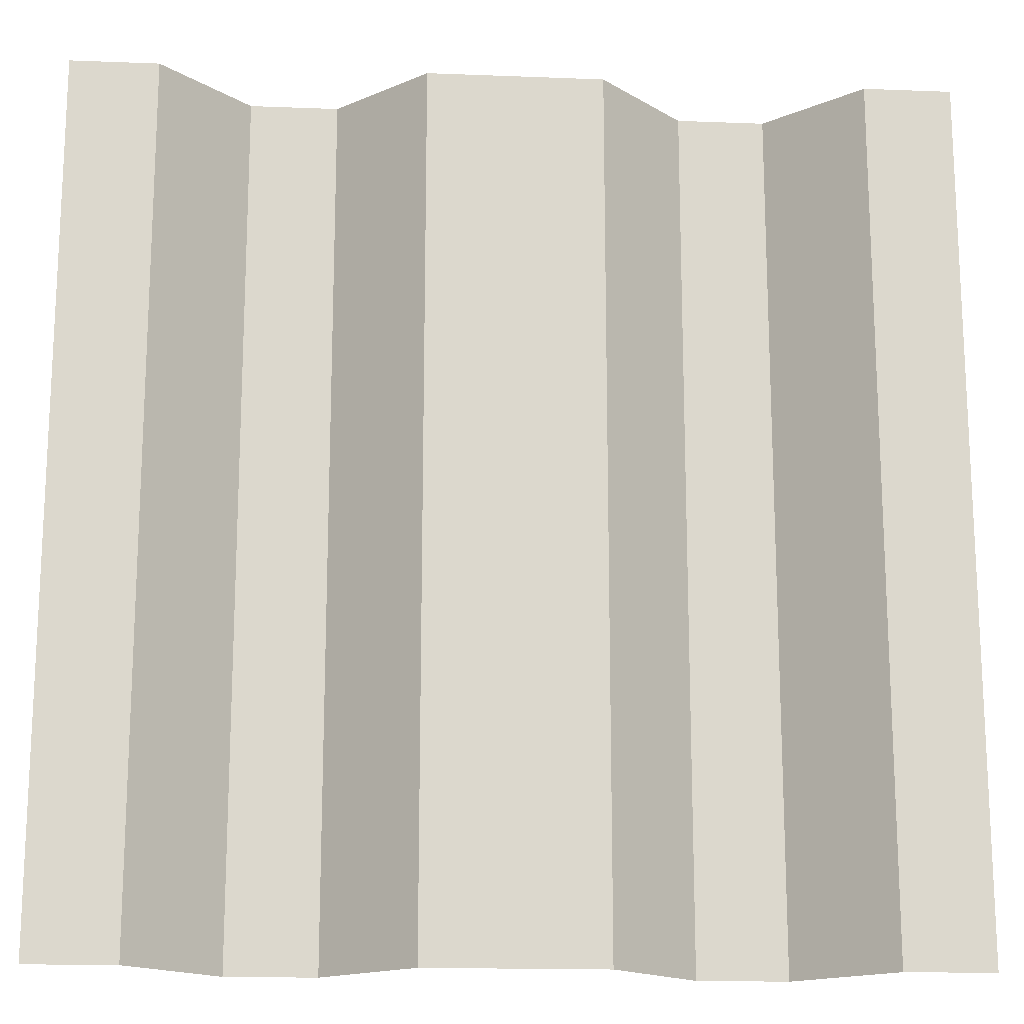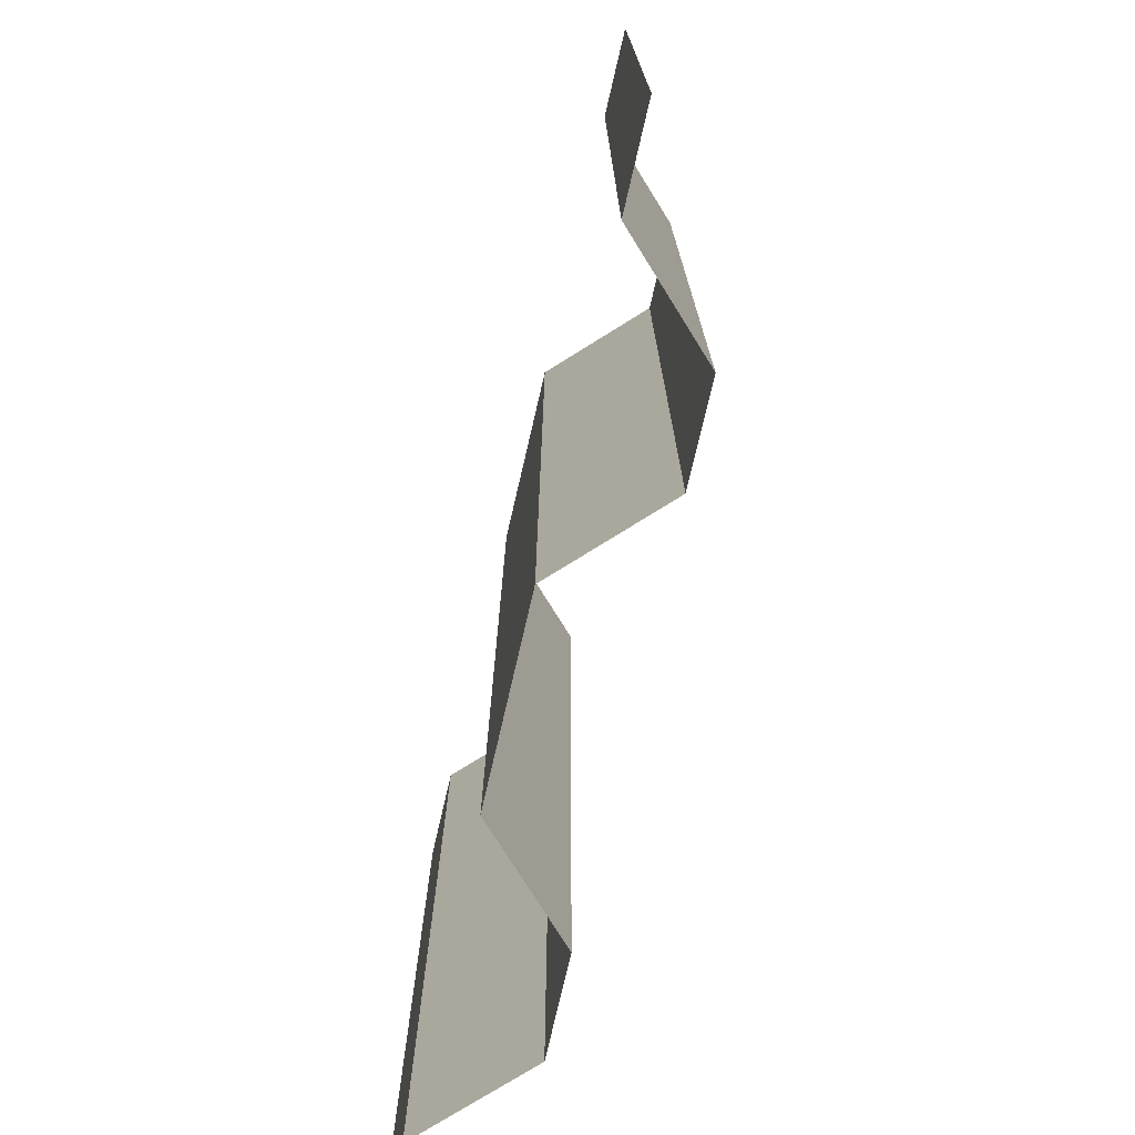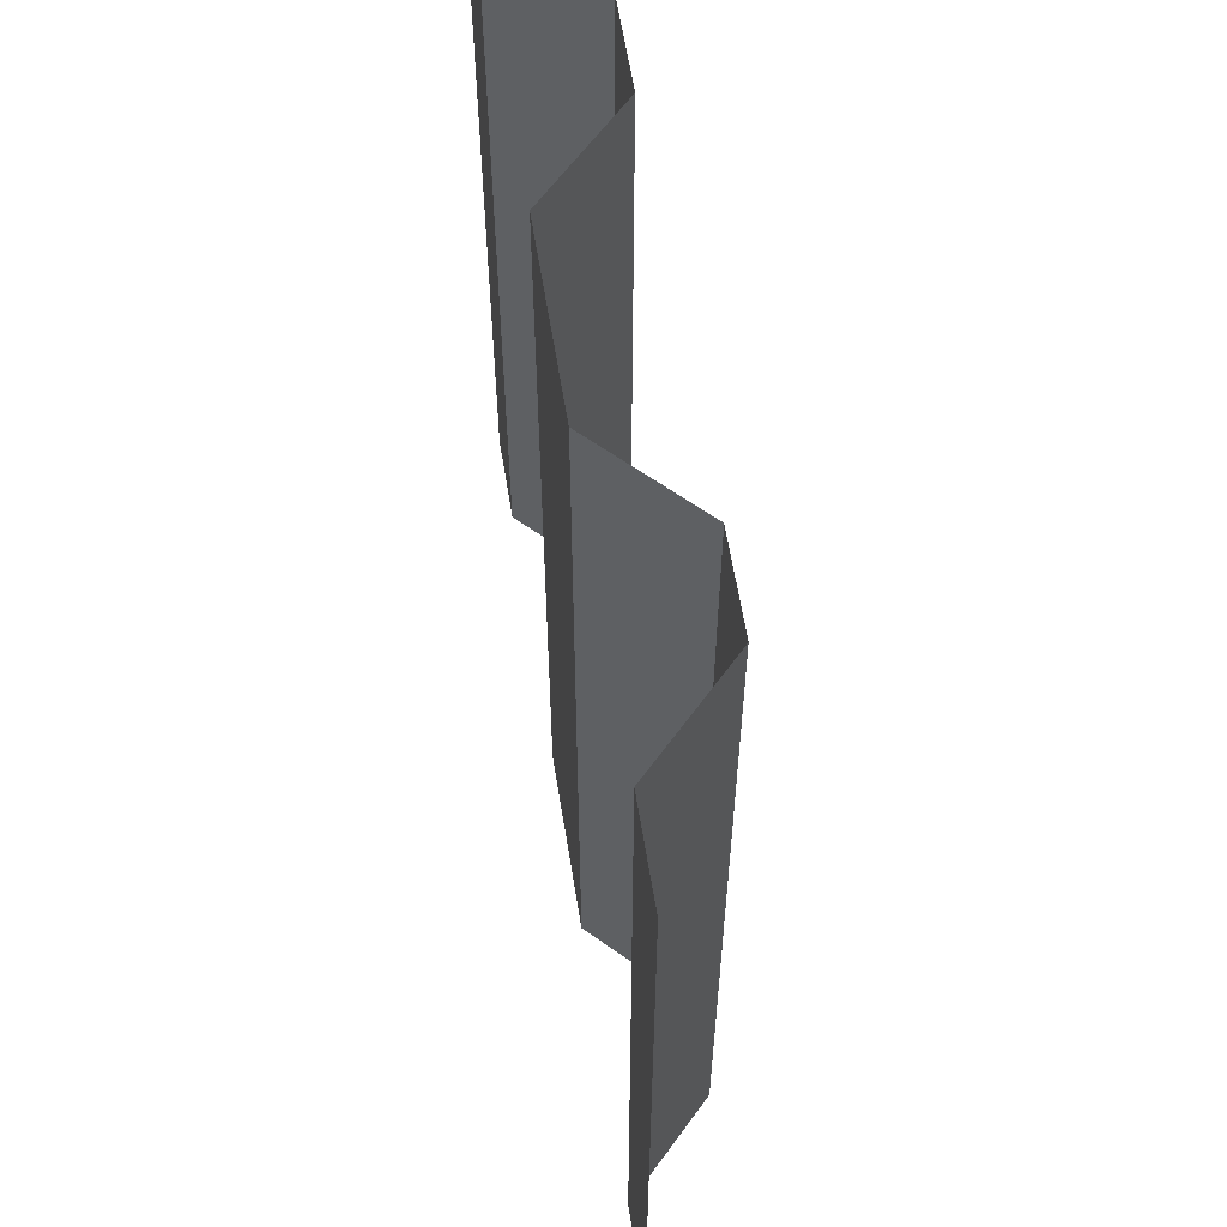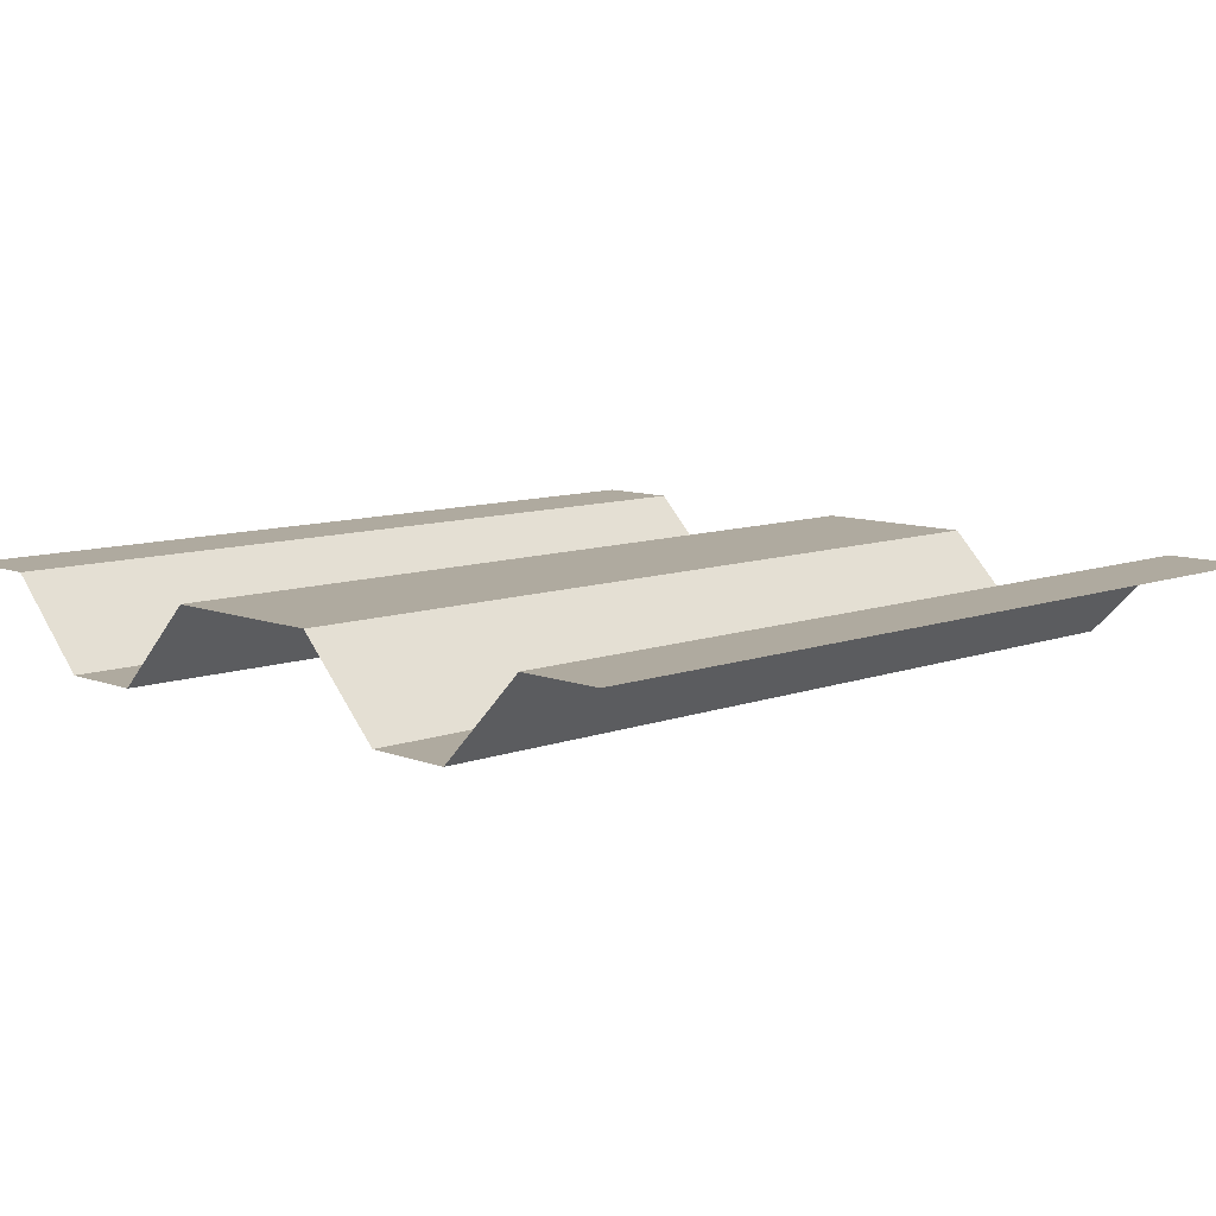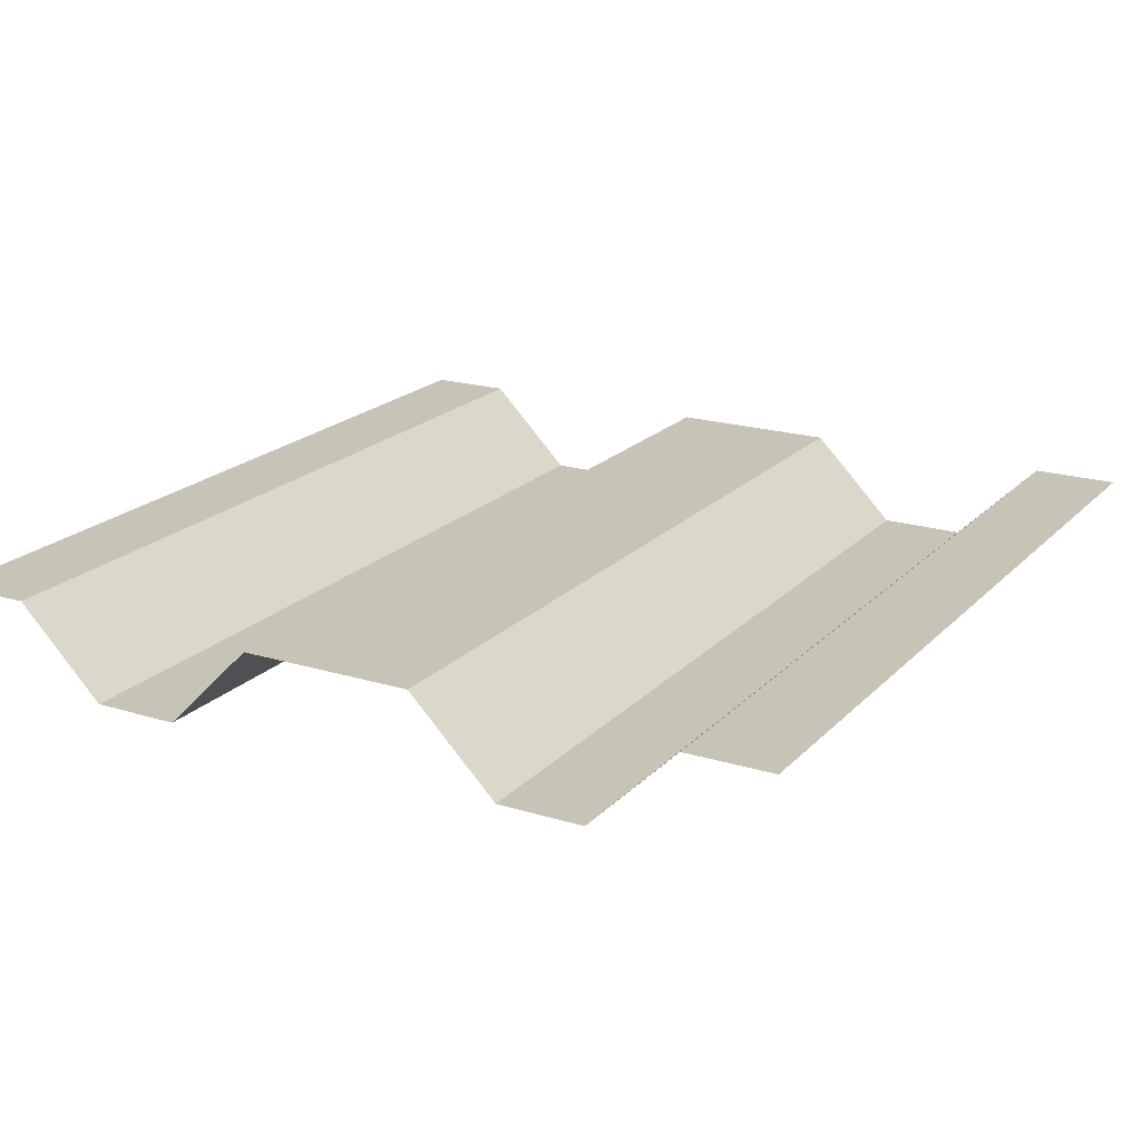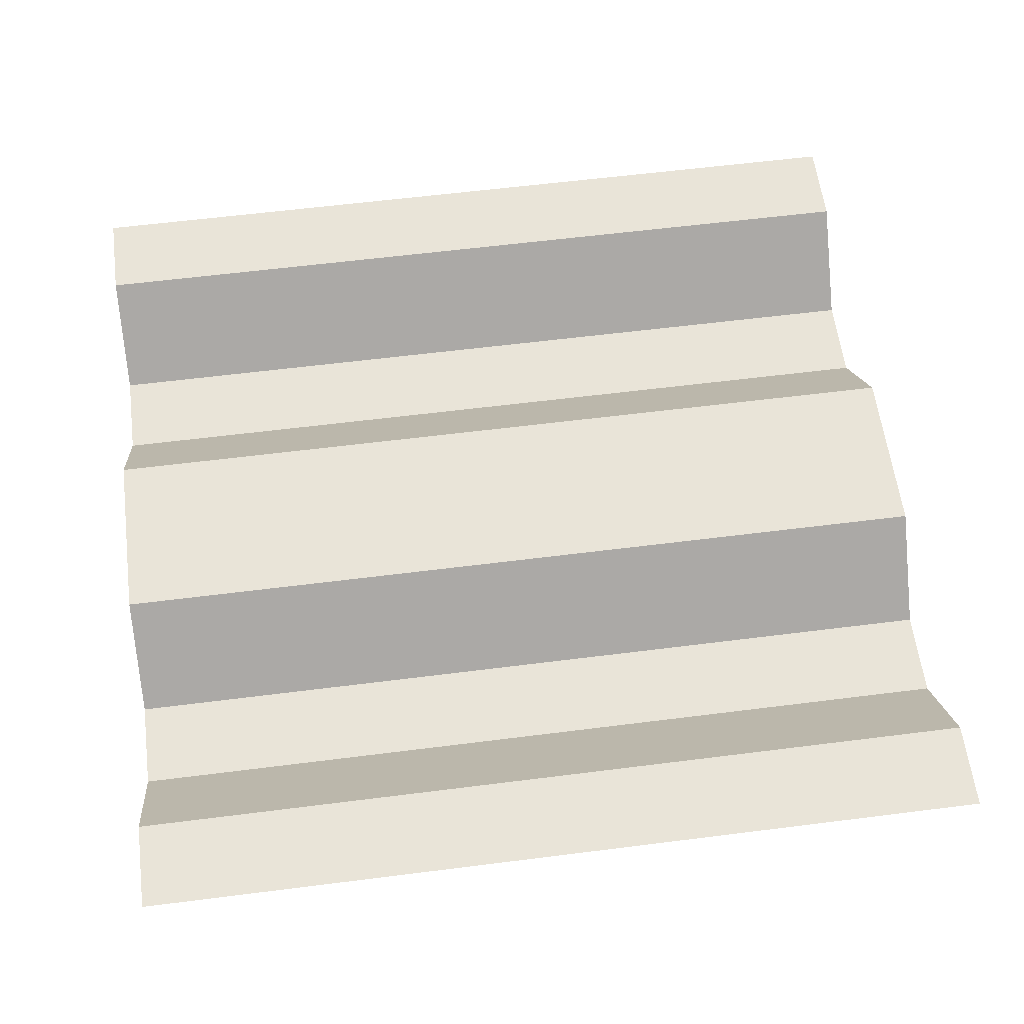
<metadata>
{"format":"obj","ext":"obj","renderer":"f3d","projection":"perspective","resolution":1024,"background":"white","views":[{"elev":-16.7,"azim":-4.5,"up":"+Y"},{"elev":-76.2,"azim":76.9,"up":"+Y"},{"elev":62.1,"azim":80.8,"up":"+Y"},{"elev":9.4,"azim":45.5,"up":"+Z"},{"elev":19.8,"azim":29.6,"up":"+Z"},{"elev":60.1,"azim":82.6,"up":"+Z"}]}
</metadata>
<code>
v 2.5 2.5 2.5
v 2.5 0 2.5
v -0 2.5 2.5
v 0 -0 2.5
v 2.25 2.5 2.5
v 2.25 0 2.5
v 2 2.5 2.25
v 2 0 2.25
v 0.25 2.5 2.5
v 0.25 -0 2.5
v 0.5 2.5 2.25
v 0.5 -0 2.25
v 1.75 2.5 2.25
v 1.75 0 2.25
v 1.5 2.5 2.5
v 1.5 0 2.5
v 0.75 2.5 2.25
v 0.75 0 2.25
v 1 2.5 2.5
v 1 0 2.5
f 4 3 9 10
f 6 5 1 2
f 8 7 5 6
f 10 9 11 12
f 12 11 17 18
f 14 13 7 8
f 16 15 13 14
f 18 17 19 20
f 20 19 15 16

</code>
